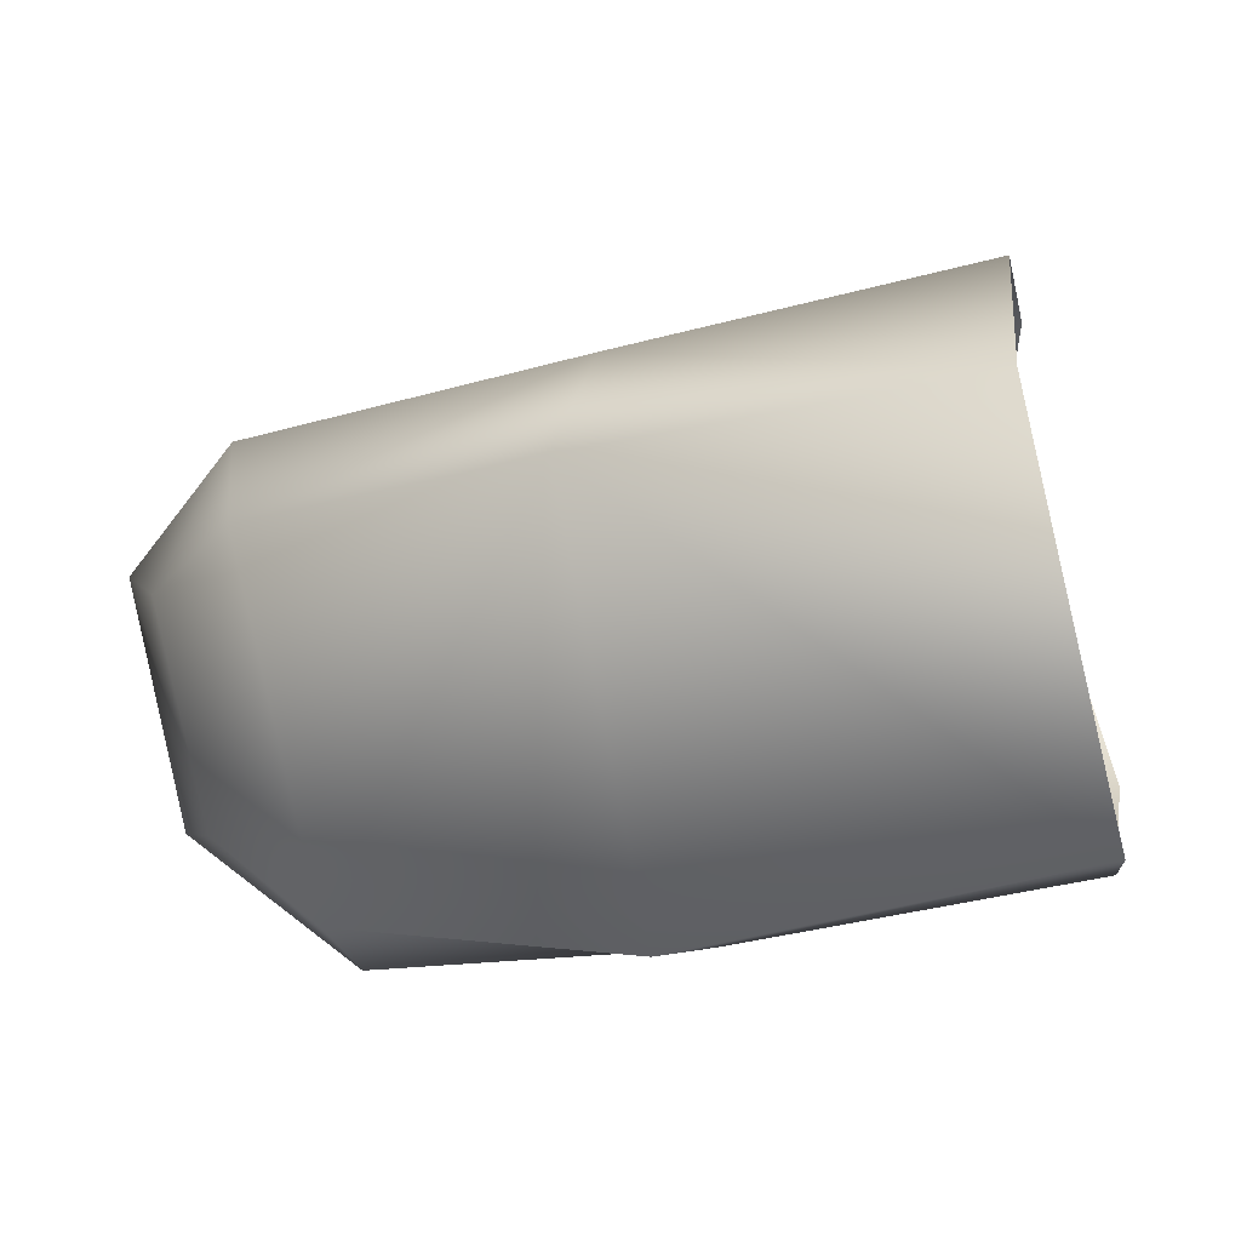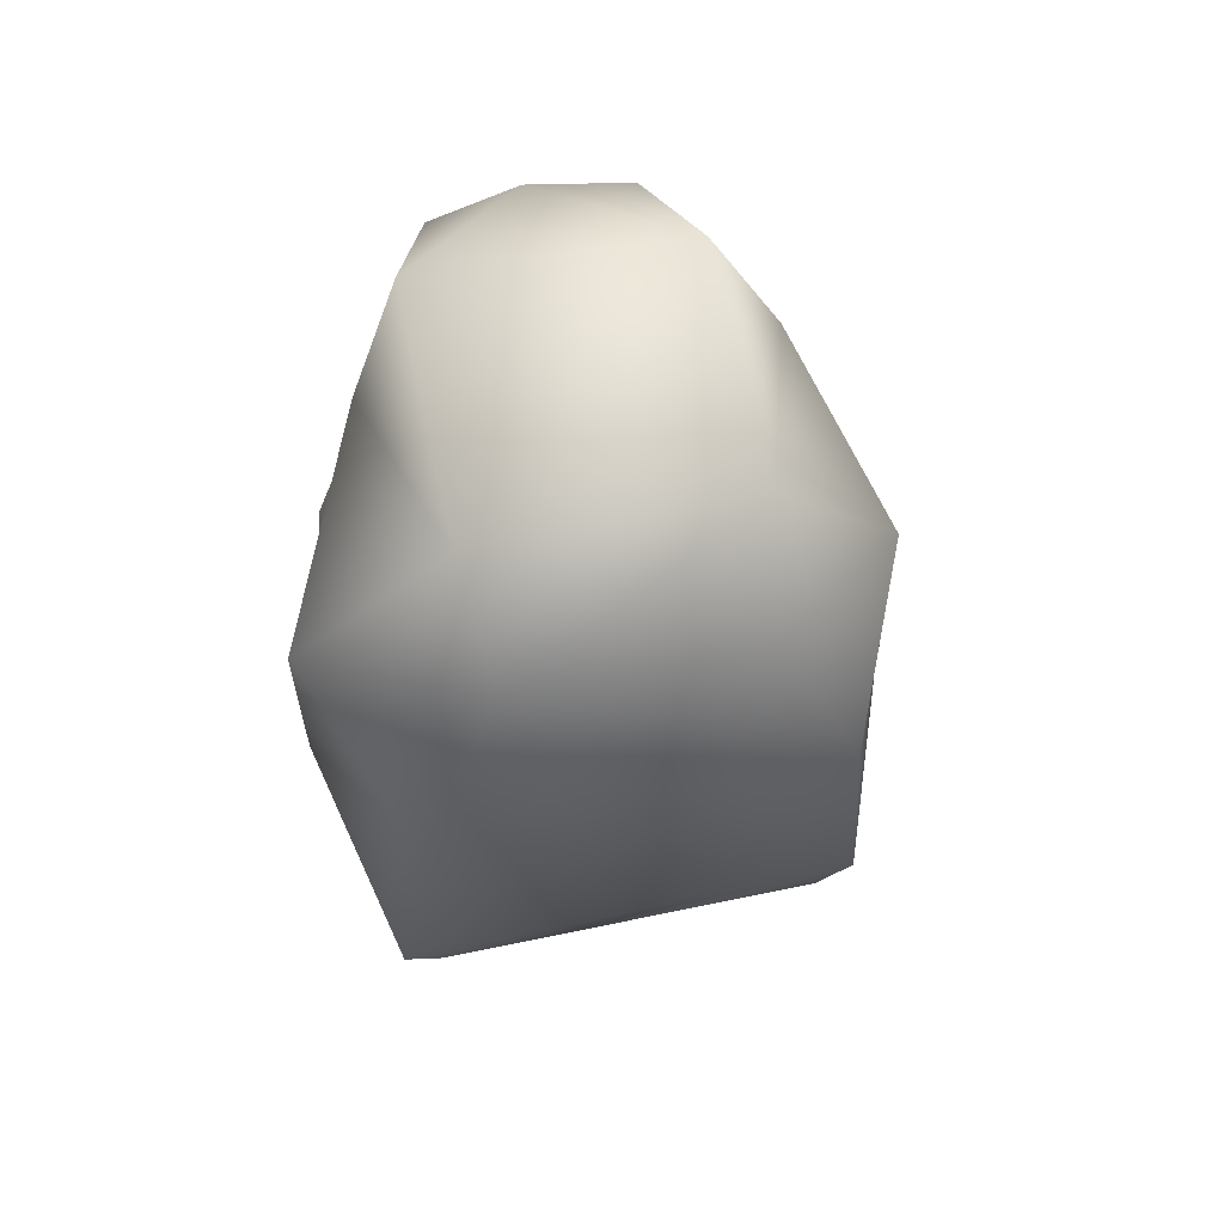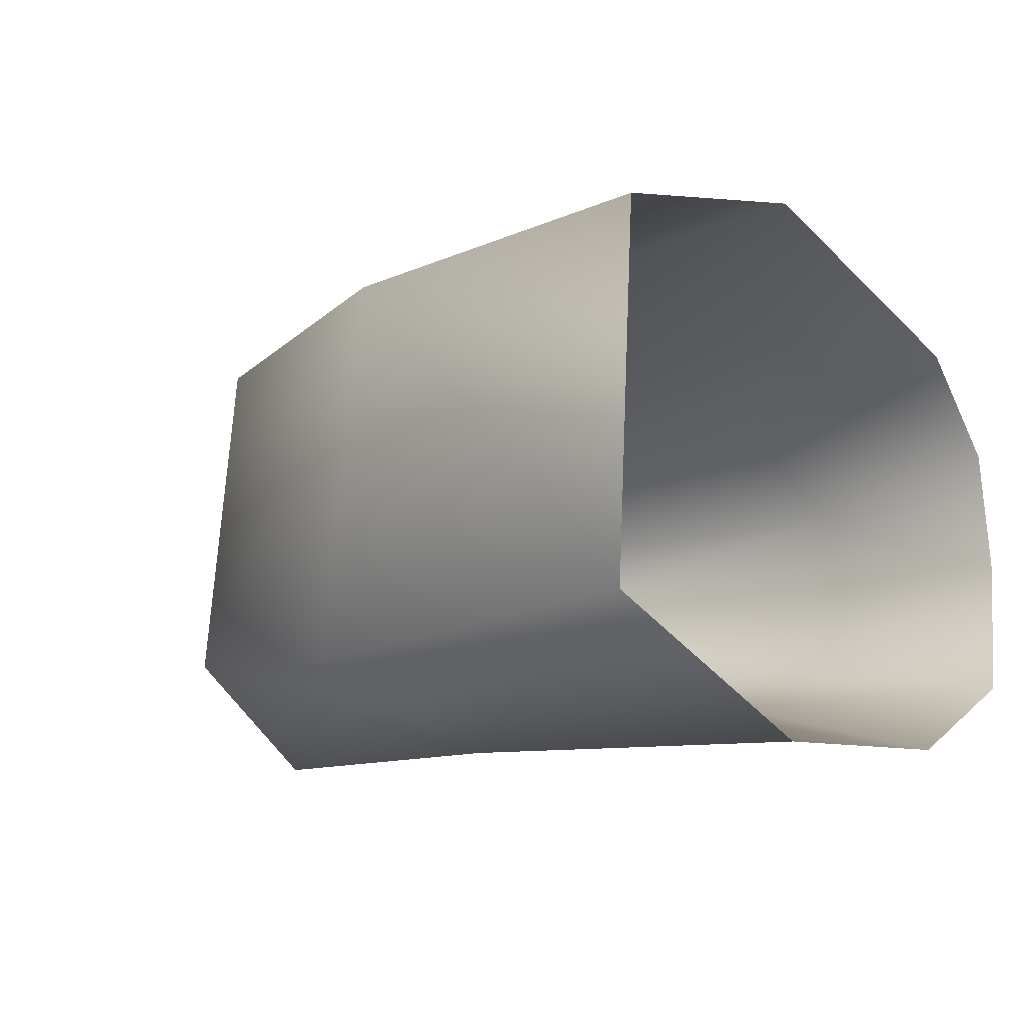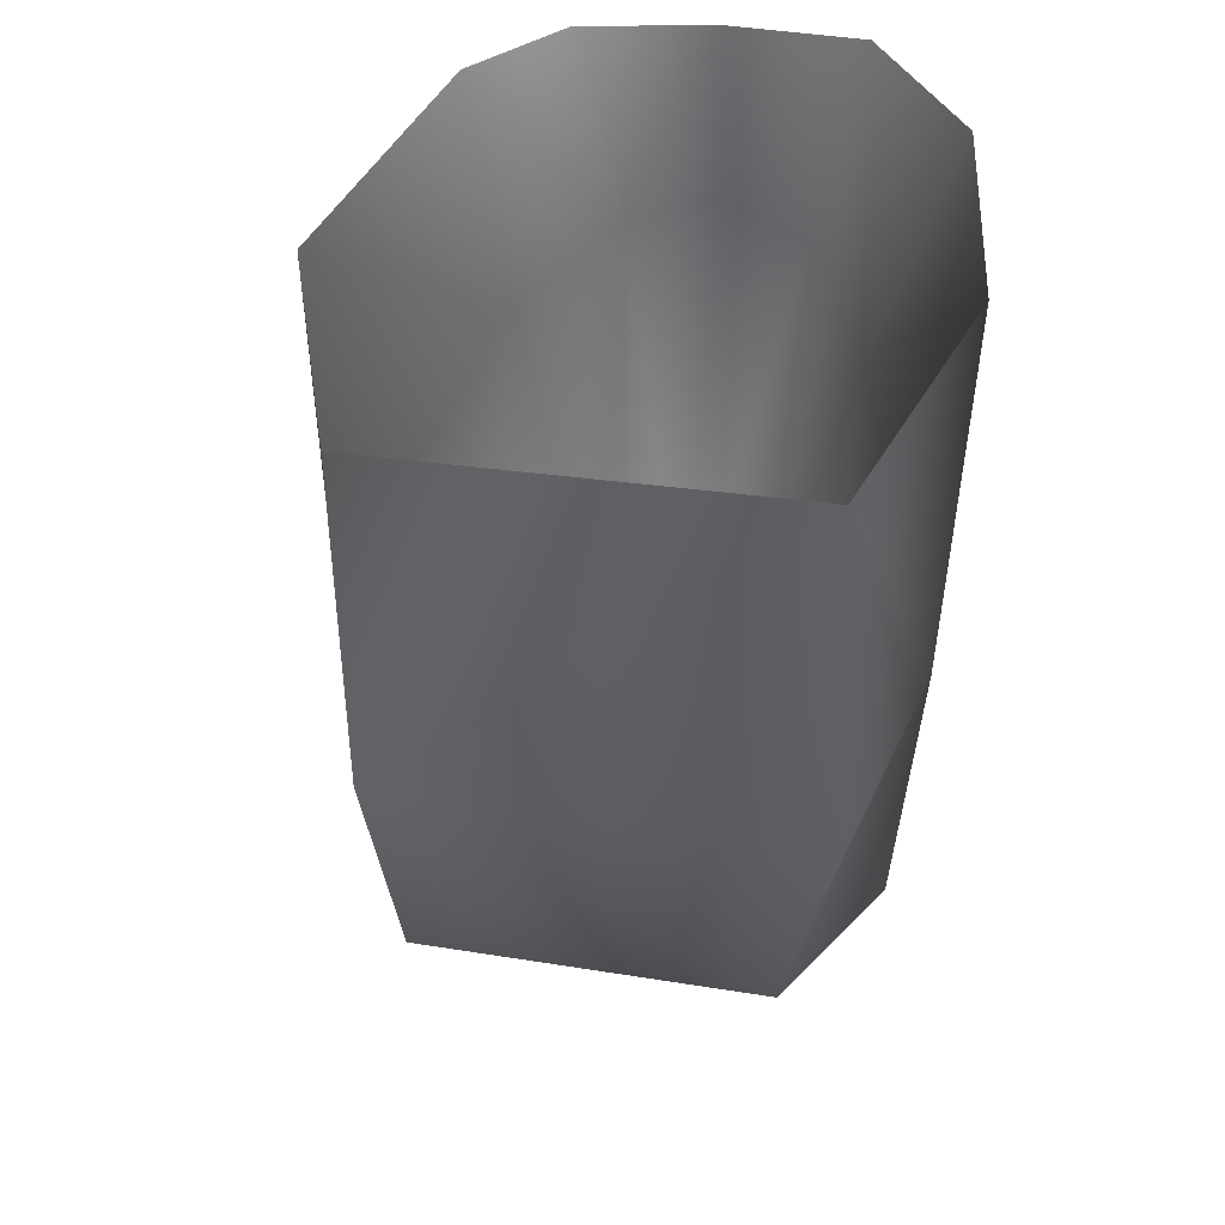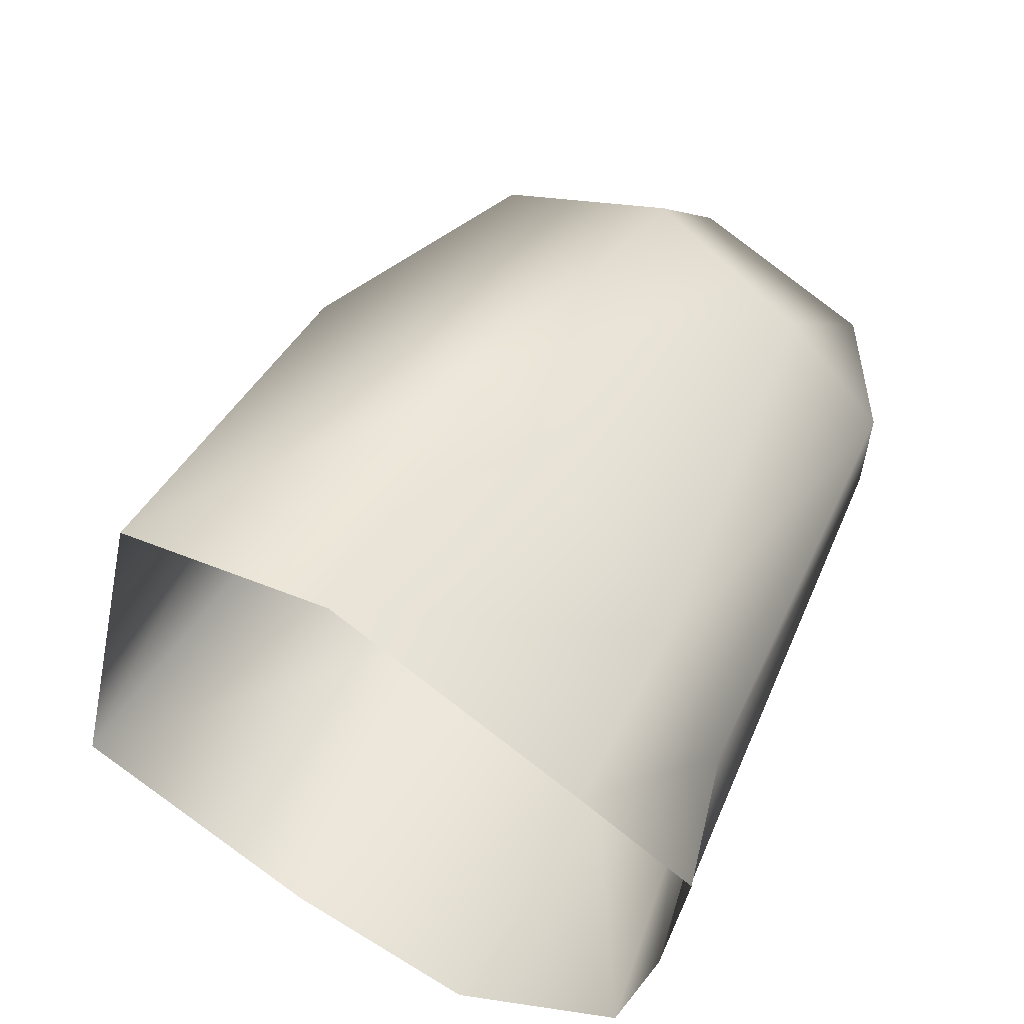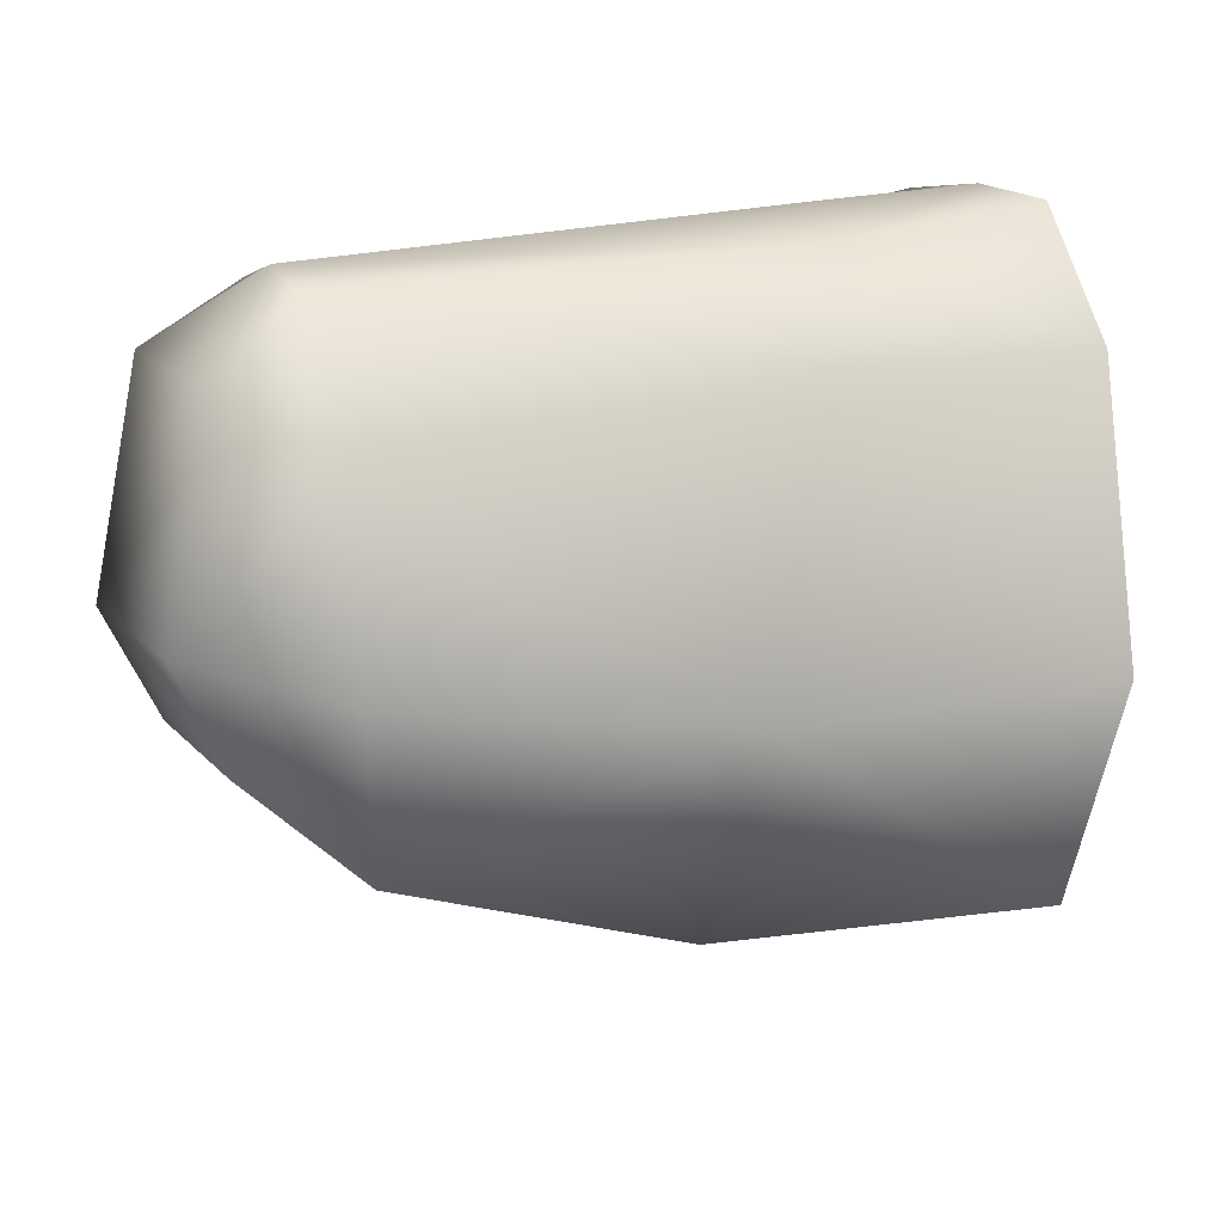
<metadata>
{"format":"obj","ext":"obj","renderer":"f3d","projection":"perspective","resolution":1024,"background":"white","views":[{"elev":-72.4,"azim":8.2,"up":"+Y"},{"elev":-1.6,"azim":-95.3,"up":"+Y"},{"elev":-8.2,"azim":36.7,"up":"+Z"},{"elev":-52.4,"azim":85.6,"up":"+Y"},{"elev":52.1,"azim":112.1,"up":"+Z"},{"elev":23.4,"azim":-27.5,"up":"+Y"}]}
</metadata>
<code>
v -1.775 1.441 1.573
v -1.764 1.439 1.576
v -1.763 1.441 1.574
v -1.776 1.438 1.576
v -1.775 1.441 1.571
v -1.762 1.441 1.571
v -1.763 1.44 1.569
v -1.775 1.441 1.569
v -1.764 1.437 1.568
v -1.775 1.437 1.568
v -1.768 1.432 1.58
v -1.776 1.434 1.578
v -1.767 1.43 1.567
v -1.775 1.432 1.566
v -1.779 1.435 1.575
v -1.778 1.44 1.574
v -1.777 1.439 1.568
v -1.779 1.434 1.569
v -1.757 1.44 1.568
v -1.757 1.436 1.567
v -1.758 1.441 1.572
v -1.758 1.442 1.575
v -1.758 1.431 1.567
v -1.778 1.431 1.57
v -1.778 1.432 1.576
v -1.769 1.427 1.579
v -1.775 1.428 1.569
v -1.768 1.425 1.569
v -1.776 1.43 1.578
v -1.759 1.424 1.57
v -1.76 1.426 1.579
v -1.759 1.432 1.58
v -1.758 1.439 1.578
f 1 2 3
f 1 4 2
f 5 3 6
f 5 1 3
f 7 5 6
f 7 8 5
f 9 8 7
f 9 10 8
f 4 11 2
f 4 12 11
f 13 10 9
f 13 14 10
f 4 15 12
f 4 16 15
f 4 1 16
f 8 17 5
f 10 17 8
f 18 10 14
f 18 17 10
f 9 19 20
f 9 7 19
f 7 21 19
f 7 6 21
f 21 3 22
f 21 6 3
f 16 18 15
f 16 17 18
f 16 1 5
f 17 16 5
f 23 9 20
f 23 13 9
f 15 24 25
f 15 18 24
f 26 27 28
f 26 29 27
f 11 29 26
f 11 12 29
f 27 13 28
f 27 14 13
f 29 24 27
f 29 25 24
f 12 25 29
f 12 15 25
f 24 14 27
f 24 18 14
f 26 30 31
f 26 28 30
f 11 31 32
f 11 26 31
f 30 13 23
f 30 28 13
f 3 33 22
f 3 2 33
f 2 32 33
f 2 11 32

</code>
